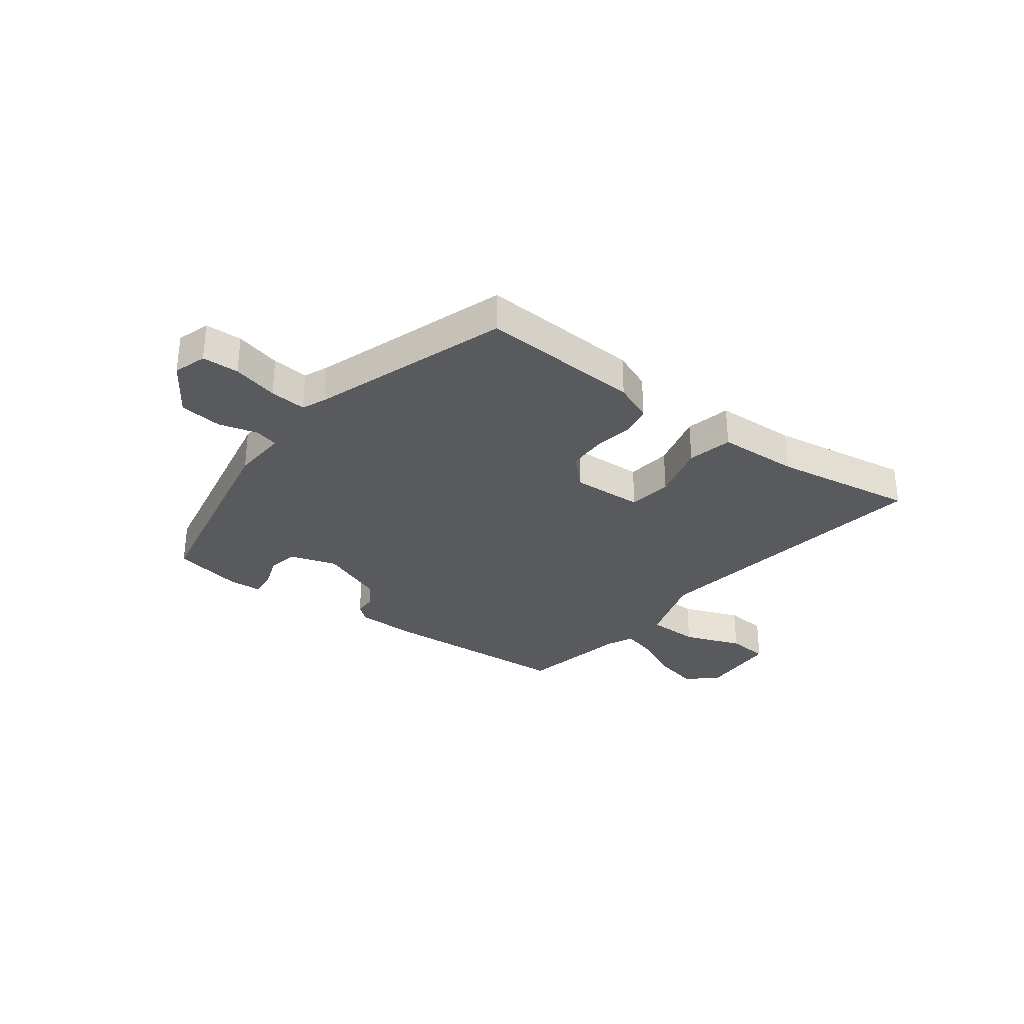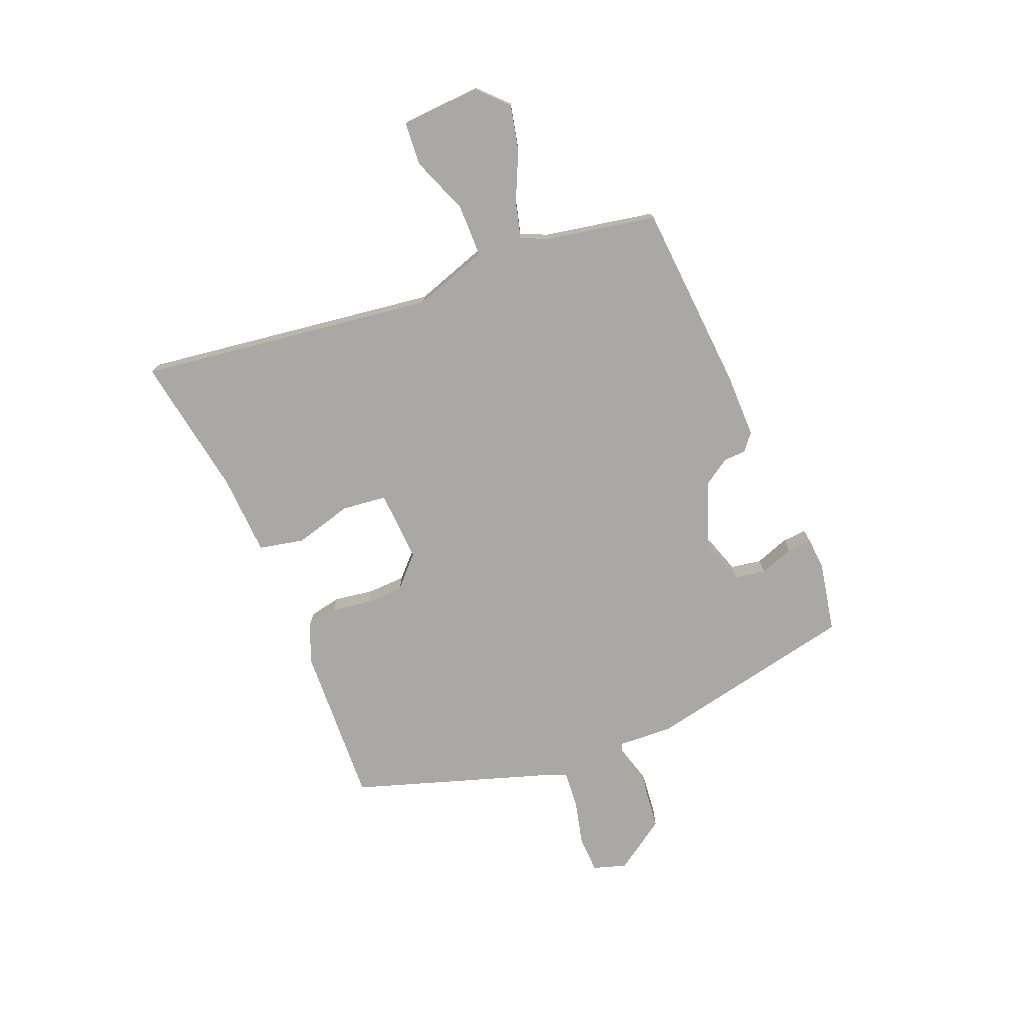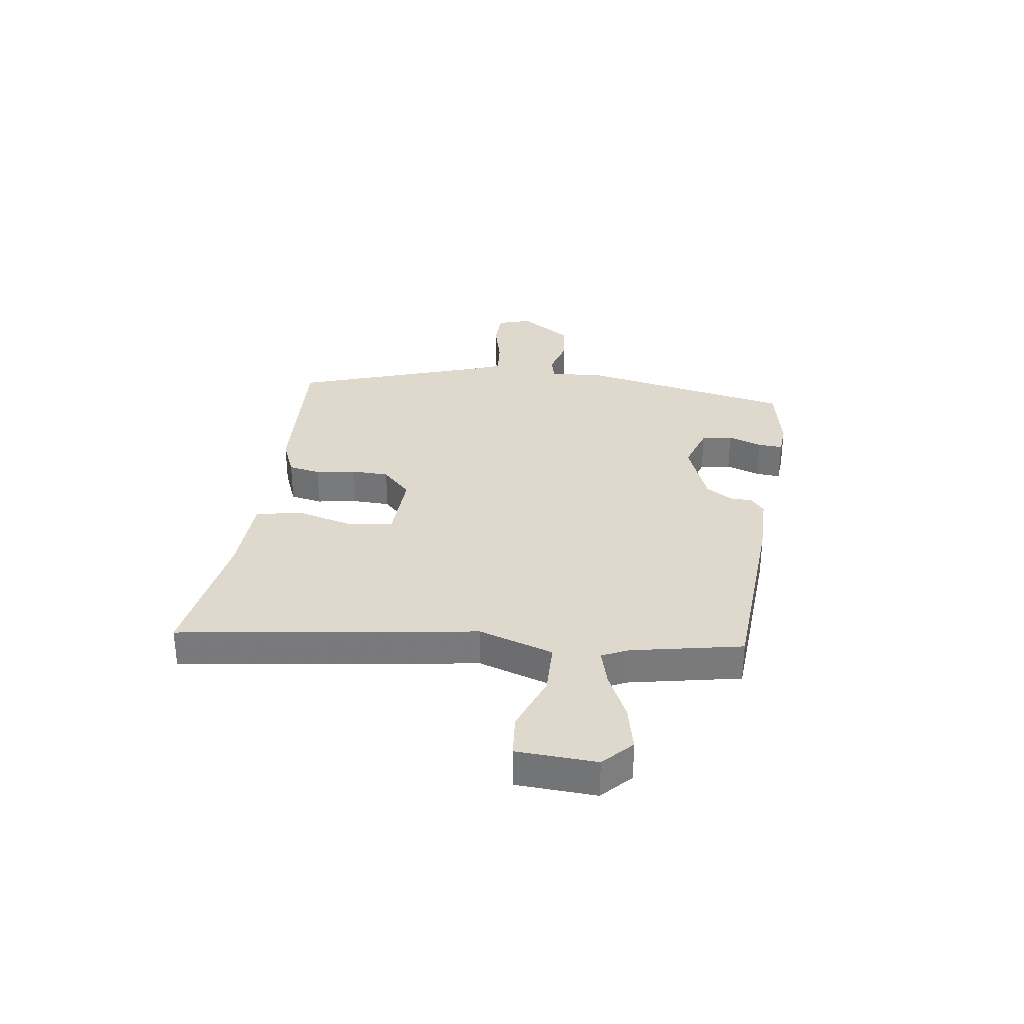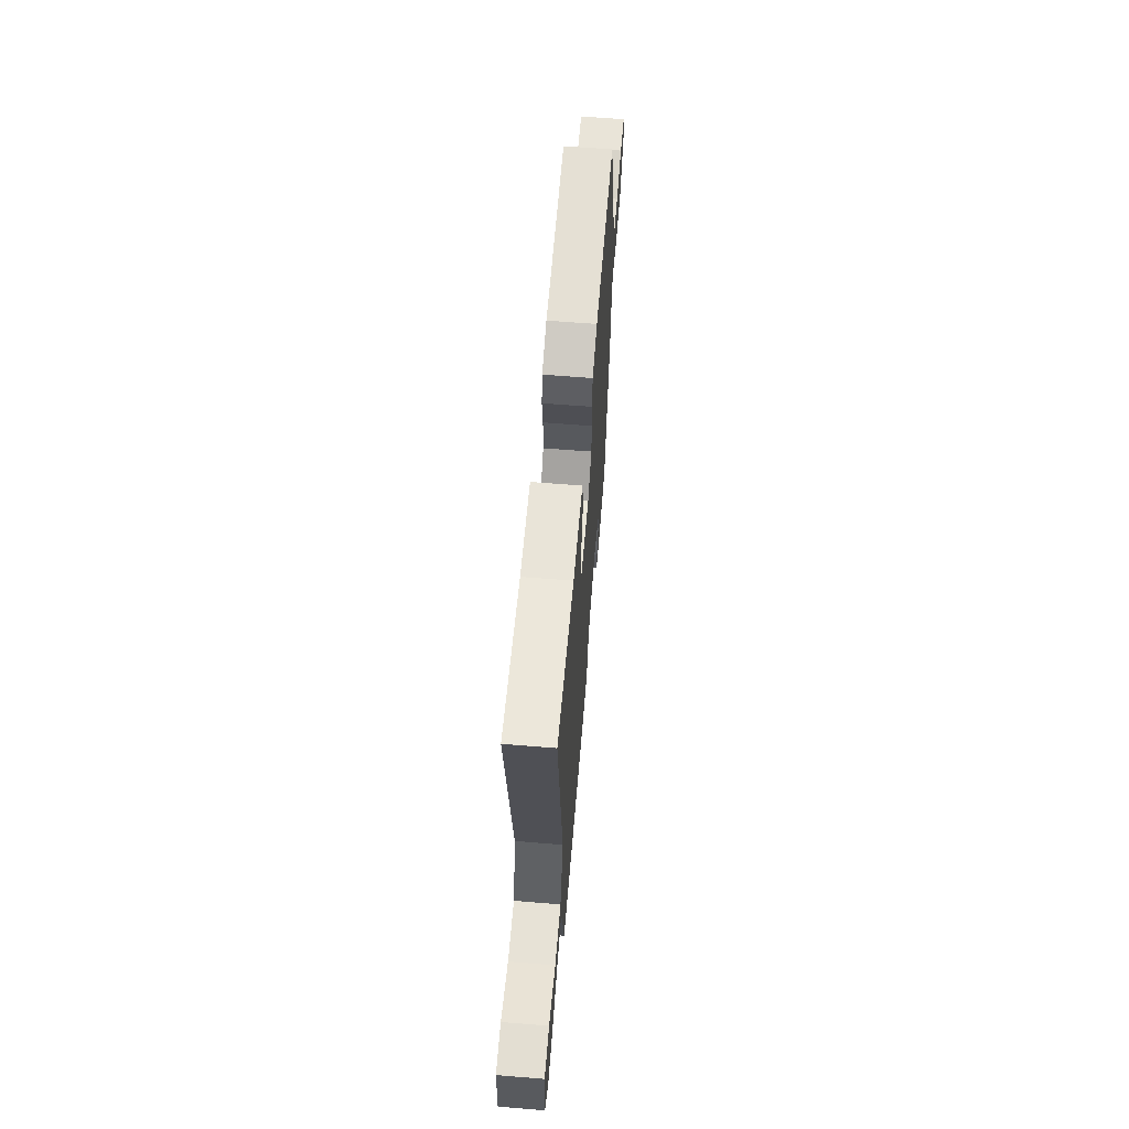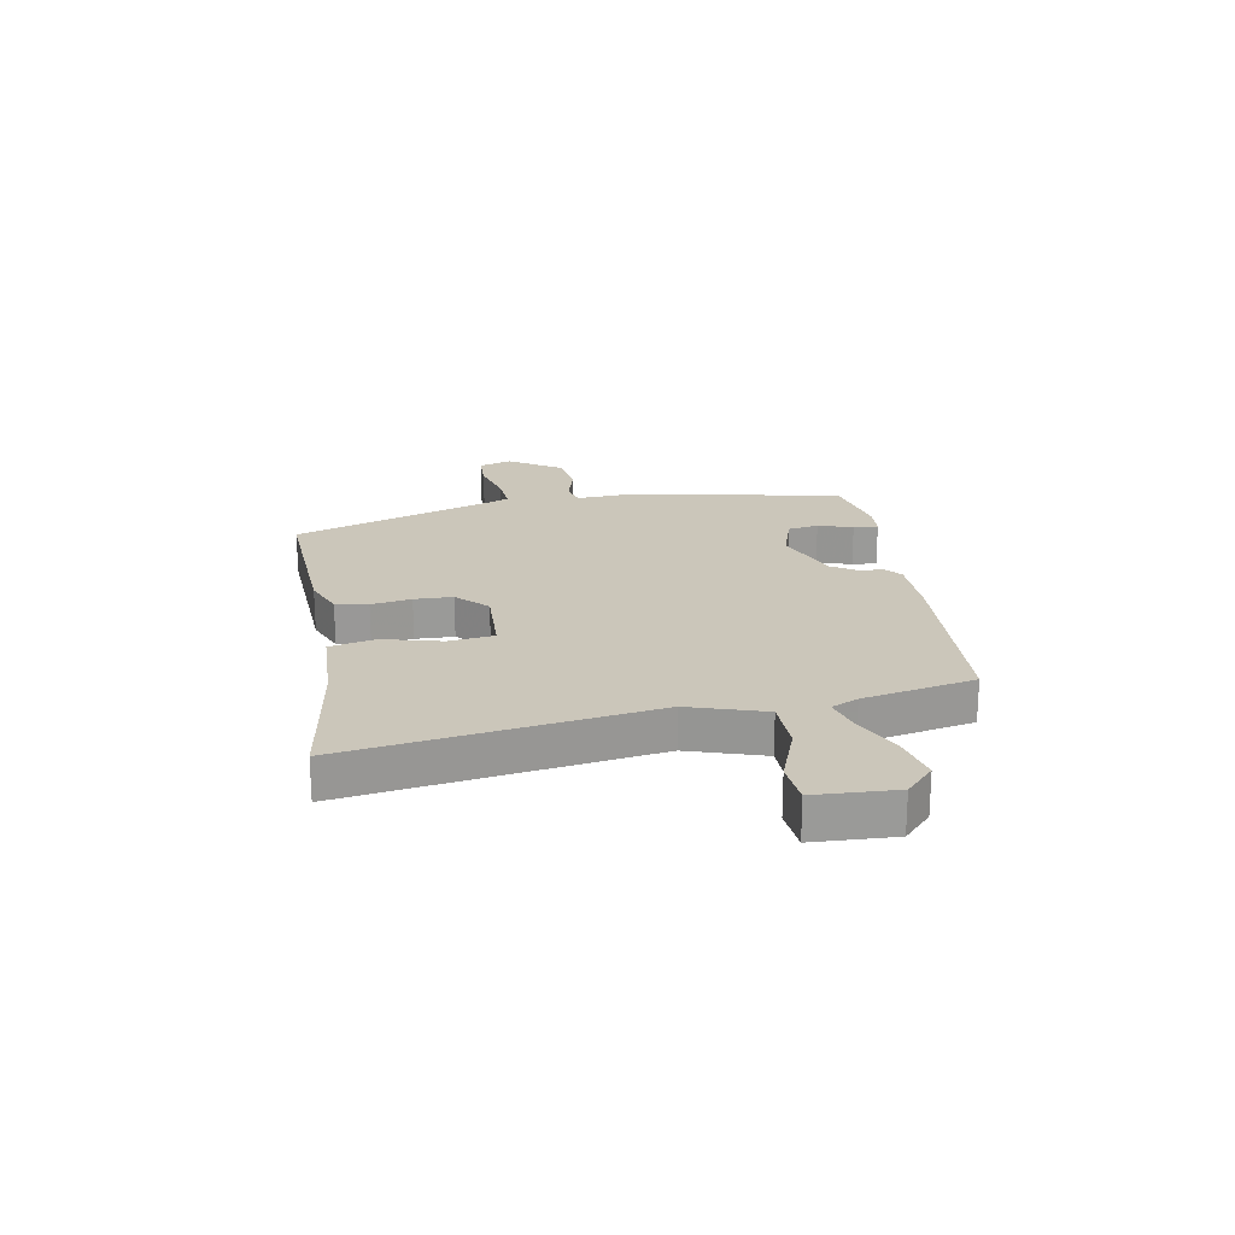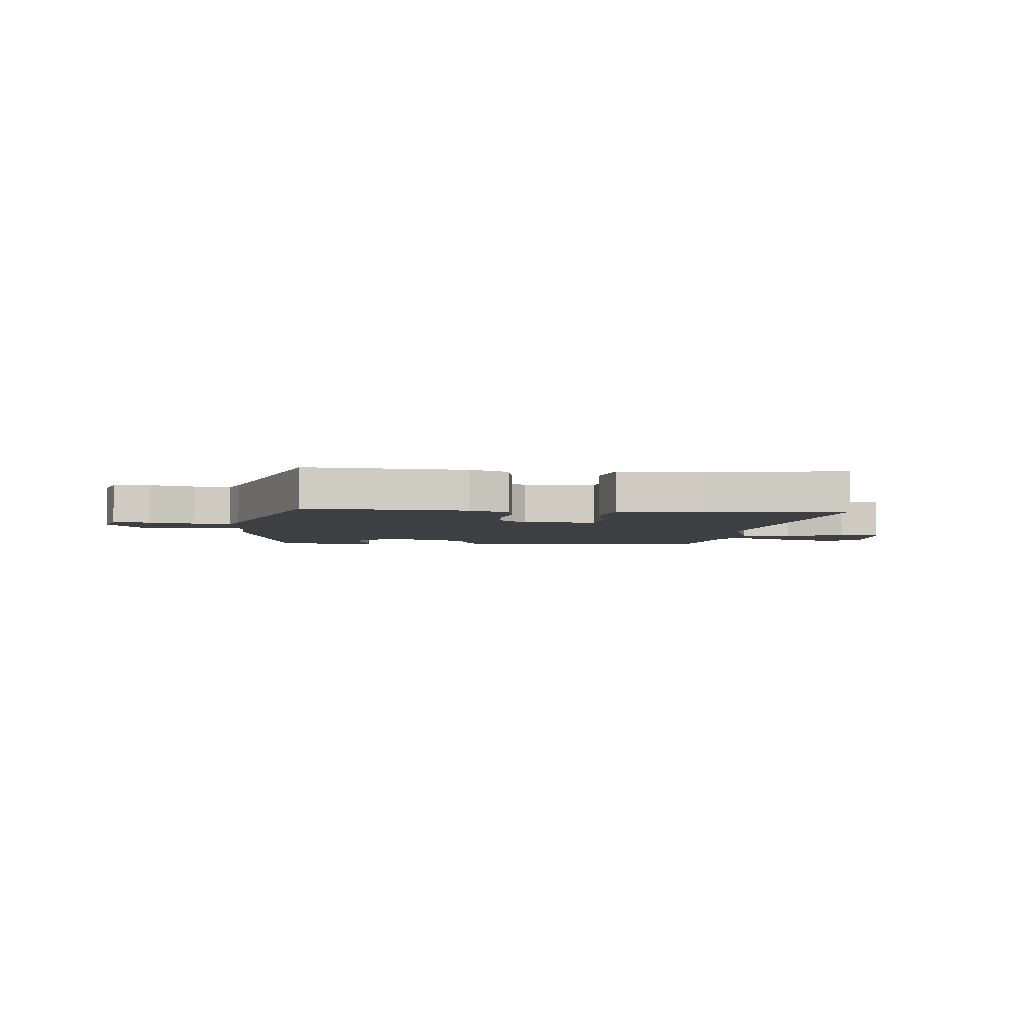
<metadata>
{"format":"obj","ext":"obj","renderer":"f3d","projection":"perspective","resolution":1024,"background":"white","views":[{"elev":-31.2,"azim":-36.8,"up":"+Y"},{"elev":-74.9,"azim":112.9,"up":"+Y"},{"elev":32.1,"azim":98.2,"up":"+Y"},{"elev":62.0,"azim":94.7,"up":"+Z"},{"elev":21.2,"azim":80.0,"up":"+Y"},{"elev":-4.3,"azim":-5.5,"up":"+Y"}]}
</metadata>
<code>
v -0.405 0.07 0.492
v -0.116 0.07 0.475
v -0.046 0.07 0.446
v -0.035 0.07 0.389
v -0.047 0.07 0.318
v -0.045 0.07 0.25
v 0.008 0.07 0.198
v 0.137 0.07 0.203
v 0.147 0.07 0.283
v 0.12 0.07 0.387
v 0.138 0.07 0.468
v 0.284 0.07 0.473
v 0.539 0.07 0.512
v 0.459 0.07 -0.021
v 0.502 0.07 -0.155
v 0.596 0.07 -0.157
v 0.7 0.07 -0.118
v 0.776 0.07 -0.125
v 0.783 0.07 -0.268
v 0.731 0.07 -0.317
v 0.65 0.07 -0.298
v 0.564 0.07 -0.257
v 0.499 0.07 -0.239
v 0.477 0.07 -0.286
v 0.437 0.07 -0.484
v 0.094 0.07 -0.505
v -0.021 0.07 -0.504
v -0.051 0.07 -0.479
v -0.052 0.07 -0.439
v -0.082 0.07 -0.392
v -0.199 0.07 -0.346
v -0.283 0.07 -0.373
v -0.293 0.07 -0.428
v -0.272 0.07 -0.489
v -0.269 0.07 -0.533
v -0.327 0.07 -0.537
v -0.454 0.07 -0.511
v -0.529 0.07 -0.131
v -0.523 0.07 -0.031
v -0.566 0.07 -0.02
v -0.636 0.07 -0.039
v -0.713 0.07 -0.03
v -0.775 0.07 0.064
v -0.756 0.07 0.123
v -0.69 0.07 0.125
v -0.608 0.07 0.104
v -0.542 0.07 0.098
v -0.524 0.07 0.141
v -0.405 0 0.492
v -0.116 0 0.475
v -0.046 0 0.446
v -0.035 0 0.389
v -0.047 0 0.318
v -0.045 0 0.25
v 0.008 0 0.198
v 0.137 0 0.203
v 0.147 0 0.283
v 0.12 0 0.387
v 0.138 0 0.468
v 0.284 0 0.473
v 0.539 0 0.512
v 0.459 0 -0.021
v 0.502 0 -0.155
v 0.596 0 -0.157
v 0.7 0 -0.118
v 0.776 0 -0.125
v 0.783 0 -0.268
v 0.731 0 -0.317
v 0.65 0 -0.298
v 0.564 0 -0.257
v 0.499 0 -0.239
v 0.477 0 -0.286
v 0.437 0 -0.484
v 0.094 0 -0.505
v -0.021 0 -0.504
v -0.051 0 -0.479
v -0.052 0 -0.439
v -0.082 0 -0.392
v -0.199 0 -0.346
v -0.283 0 -0.373
v -0.293 0 -0.428
v -0.272 0 -0.489
v -0.269 0 -0.533
v -0.327 0 -0.537
v -0.454 0 -0.511
v -0.529 0 -0.131
v -0.523 0 -0.031
v -0.566 0 -0.02
v -0.636 0 -0.039
v -0.713 0 -0.03
v -0.775 0 0.064
v -0.756 0 0.123
v -0.69 0 0.125
v -0.608 0 0.104
v -0.542 0 0.098
v -0.524 0 0.141
f 43 44 45 46
f 43 46 47
f 40 41 42 43
f 39 40 43 47
f 36 37 38 39
f 36 39 47 48
f 33 34 35 36
f 32 33 36 48
f 26 27 28 29
f 24 25 26 29
f 23 24 29 30
f 19 20 21 22
f 19 22 23
f 16 17 18 19
f 15 16 19 23
f 14 15 23 30
f 12 13 14 30
f 9 10 11 12
f 8 9 12
f 2 3 4 5
f 2 5 6
f 1 2 6
f 31 32 48 1
f 8 12 30
f 7 8 30 31
f 1 6 7 31
f 94 93 92 91
f 95 94 91
f 91 90 89 88
f 95 91 88 87
f 87 86 85 84
f 96 95 87 84
f 84 83 82 81
f 96 84 81 80
f 77 76 75 74
f 77 74 73 72
f 78 77 72 71
f 70 69 68 67
f 71 70 67
f 67 66 65 64
f 71 67 64 63
f 78 71 63 62
f 78 62 61 60
f 60 59 58 57
f 60 57 56
f 53 52 51 50
f 54 53 50
f 54 50 49
f 49 96 80 79
f 78 60 56
f 79 78 56 55
f 79 55 54 49
f 1 49 50 2
f 2 50 51 3
f 3 51 52 4
f 4 52 53 5
f 5 53 54 6
f 6 54 55 7
f 7 55 56 8
f 8 56 57 9
f 9 57 58 10
f 10 58 59 11
f 11 59 60 12
f 12 60 61 13
f 13 61 62 14
f 14 62 63 15
f 15 63 64 16
f 16 64 65 17
f 17 65 66 18
f 18 66 67 19
f 19 67 68 20
f 20 68 69 21
f 21 69 70 22
f 22 70 71 23
f 23 71 72 24
f 24 72 73 25
f 25 73 74 26
f 26 74 75 27
f 27 75 76 28
f 28 76 77 29
f 29 77 78 30
f 30 78 79 31
f 31 79 80 32
f 32 80 81 33
f 33 81 82 34
f 34 82 83 35
f 35 83 84 36
f 36 84 85 37
f 37 85 86 38
f 38 86 87 39
f 39 87 88 40
f 40 88 89 41
f 41 89 90 42
f 42 90 91 43
f 43 91 92 44
f 44 92 93 45
f 45 93 94 46
f 46 94 95 47
f 47 95 96 48
f 48 96 49 1

</code>
